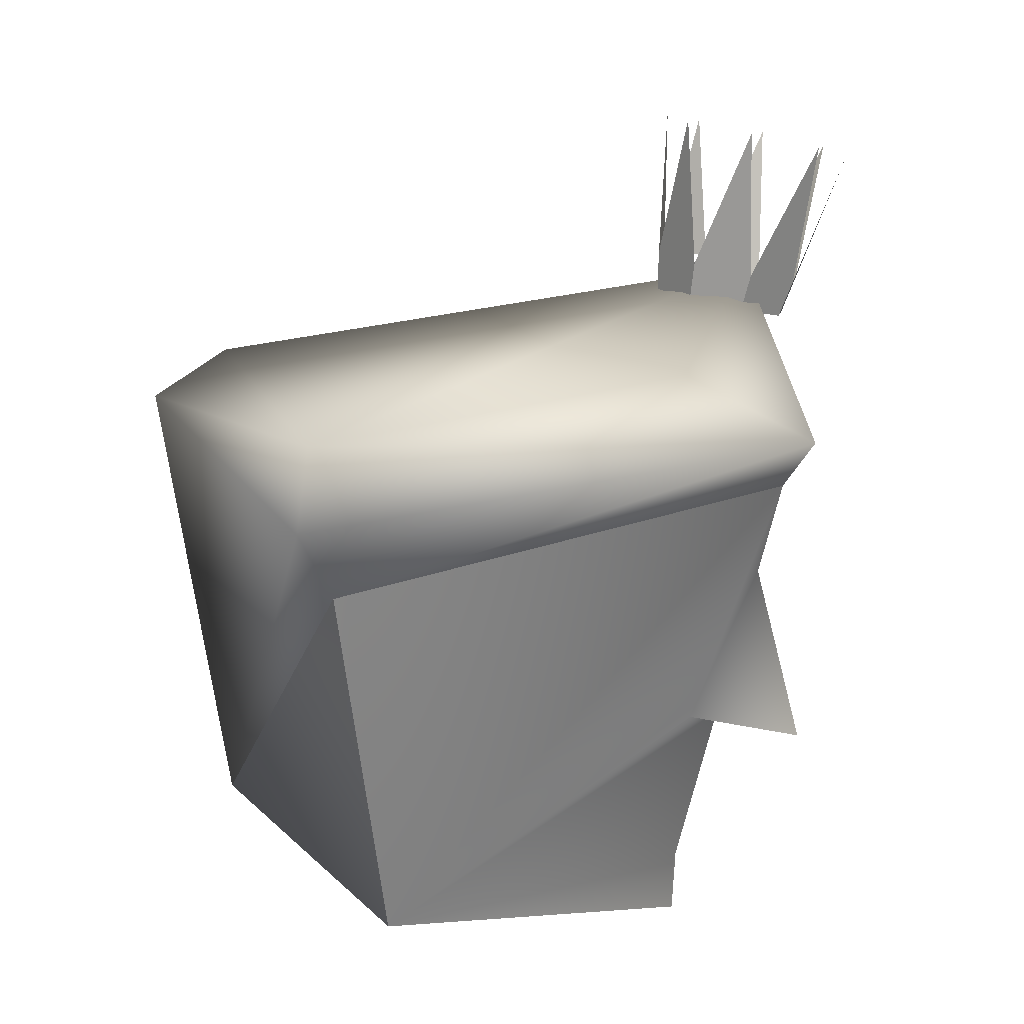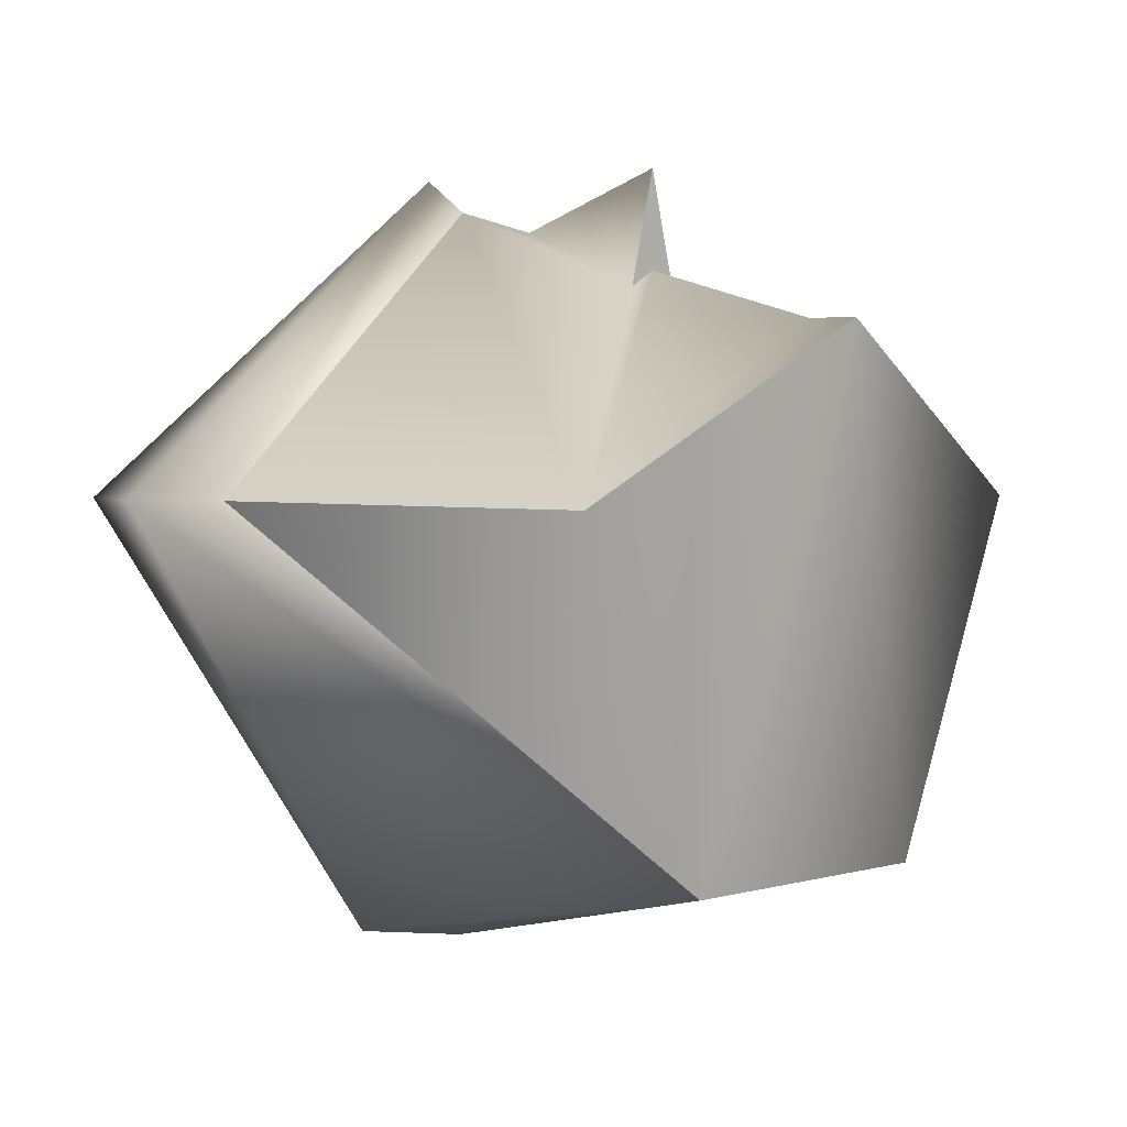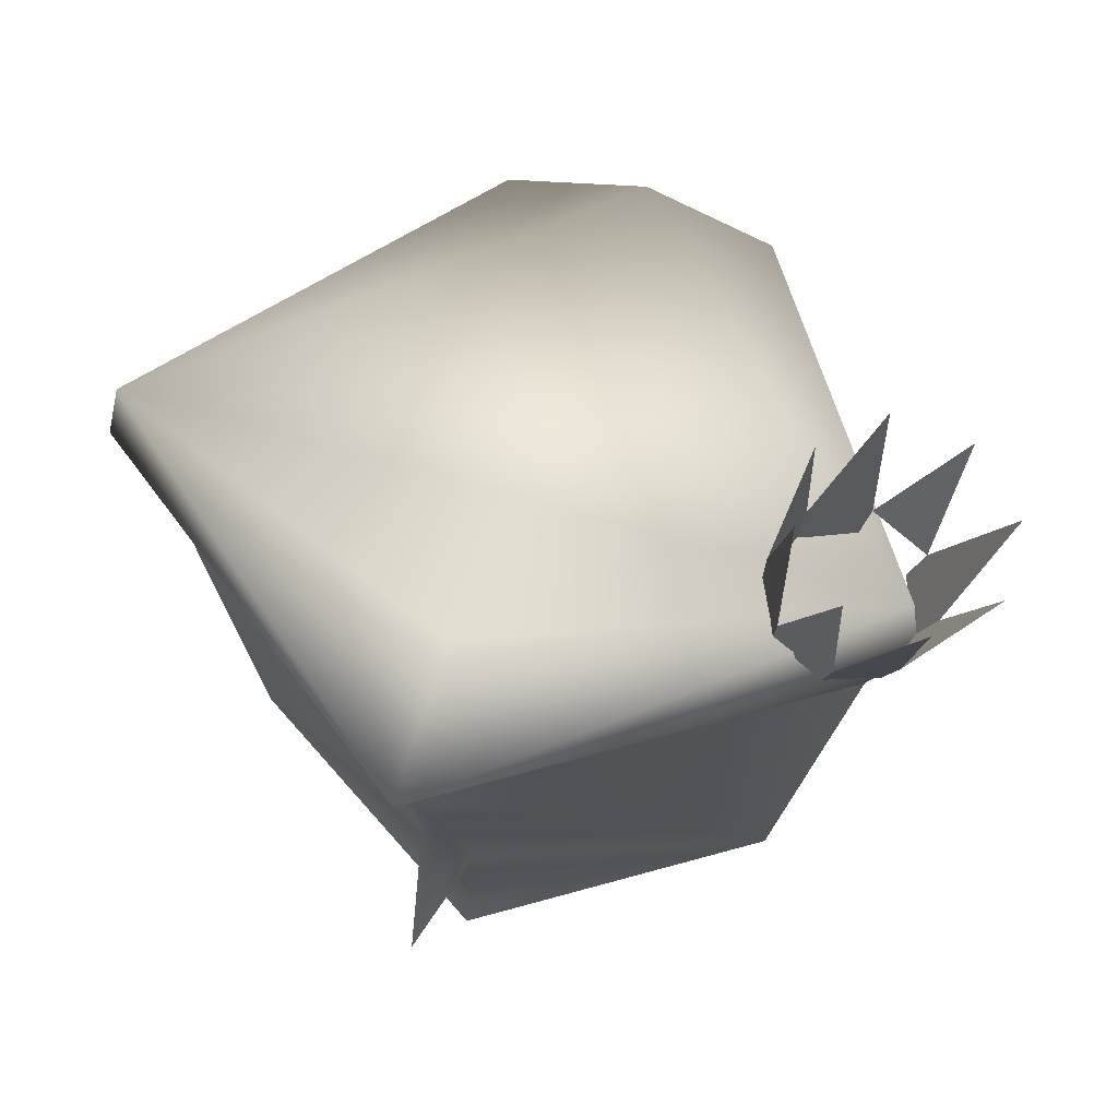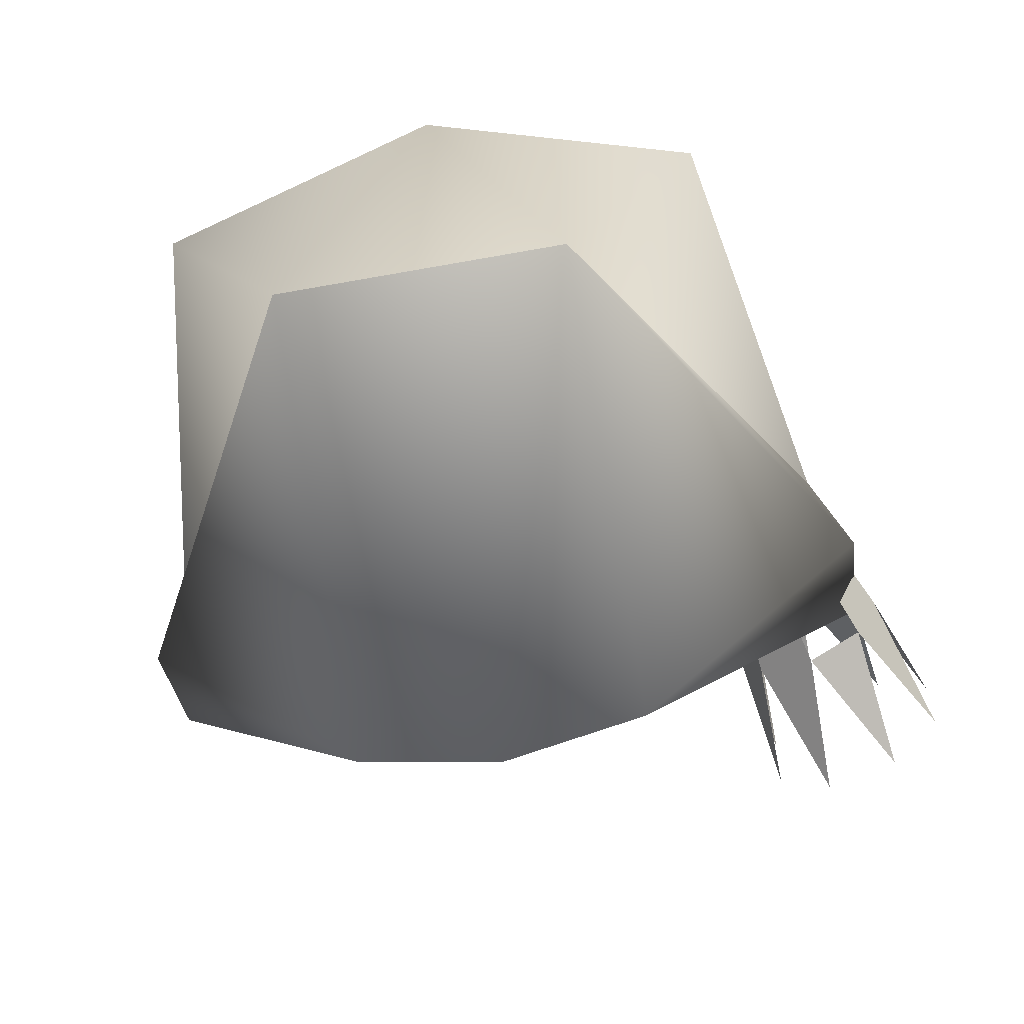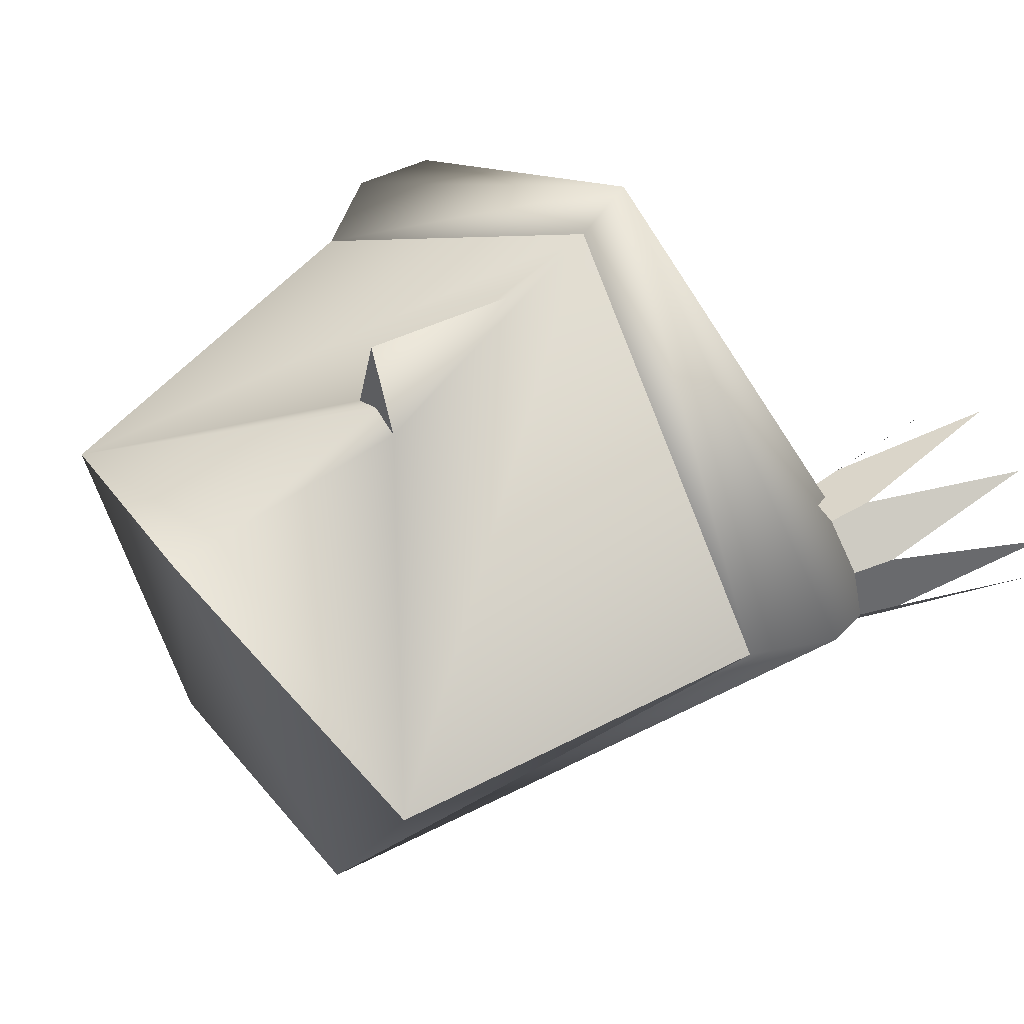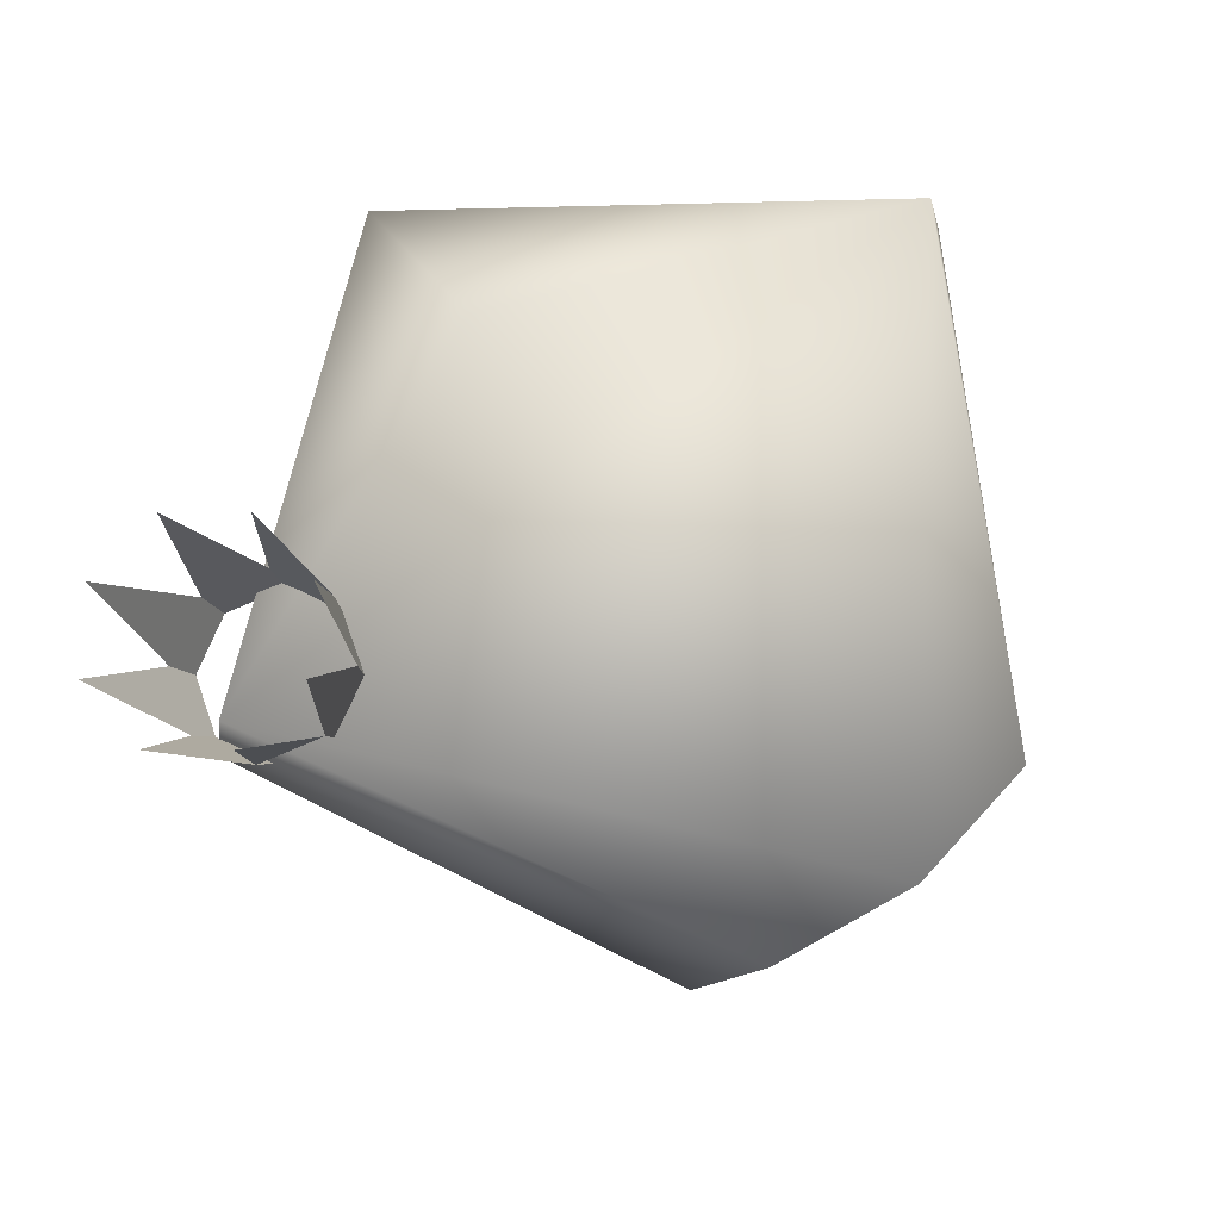
<metadata>
{"format":"obj","ext":"obj","renderer":"f3d","projection":"perspective","resolution":1024,"background":"white","views":[{"elev":20.9,"azim":-54.0,"up":"+Y"},{"elev":3.3,"azim":-44.5,"up":"+Z"},{"elev":58.4,"azim":17.8,"up":"+Y"},{"elev":-71.6,"azim":10.0,"up":"+Z"},{"elev":55.4,"azim":50.9,"up":"+Z"},{"elev":71.5,"azim":141.7,"up":"+Y"}]}
</metadata>
<code>
o SketchUp
v 0.8124 0.8556 -0.06354
v 0.7823 0.8575 0.02412
v 0.8184 1.08 -0.01734
v 0.8184 1.08 -0.01734
v 0.7823 0.8575 0.02412
v 0.8124 0.8556 -0.06354
v 0.8124 0.8556 -0.06354
v 0.7781 0.7979 0.01946
v 0.7823 0.8575 0.02412
v 0.8054 0.7961 -0.06014
v 0.8054 0.7961 -0.06014
v 0.8124 0.8556 -0.06354
v 0.7781 0.7979 0.01946
v 0.7823 0.8575 0.02412
v 0.7823 0.8575 0.02412
v 0.8129 0.7835 0.09473
v 0.8207 0.8417 0.107
v 0.7781 0.7979 0.01946
v 0.7781 0.7979 0.01946
v 0.7823 0.8575 0.02412
v 0.8129 0.7835 0.09473
v 0.8207 0.8417 0.107
v 0.8054 0.7961 -0.06014
v 0.8935 0.8371 -0.1046
v 0.879 0.7793 -0.09742
v 0.8124 0.8556 -0.06354
v 0.8124 0.8556 -0.06354
v 0.8054 0.7961 -0.06014
v 0.8935 0.8371 -0.1046
v 0.879 0.7793 -0.09742
v 0.9051 0.8174 0.1366
v 0.8129 0.7835 0.09473
v 0.8896 0.7614 0.1216
v 0.8207 0.8417 0.107
v 0.8207 0.8417 0.107
v 0.9051 0.8174 0.1366
v 0.8129 0.7835 0.09473
v 0.8896 0.7614 0.1216
v 0.7823 0.8575 0.02412
v 0.8207 0.8417 0.107
v 0.824 1.071 0.09735
v 0.824 1.071 0.09735
v 0.8207 0.8417 0.107
v 0.7823 0.8575 0.02412
v 0.8932 1.066 -0.1039
v 0.8935 0.8371 -0.1046
v 0.8124 0.8556 -0.06354
v 0.8124 0.8556 -0.06354
v 0.8935 0.8371 -0.1046
v 0.8932 1.066 -0.1039
v 0.9862 0.7989 0.09554
v 0.8896 0.7614 0.1216
v 0.9632 0.7446 0.08431
v 0.9051 0.8174 0.1366
v 0.9051 0.8174 0.1366
v 0.9862 0.7989 0.09554
v 0.8896 0.7614 0.1216
v 0.9632 0.7446 0.08431
v 0.9066 1.044 0.173
v 0.8207 0.8417 0.107
v 0.9051 0.8174 0.1366
v 0.9051 0.8174 0.1366
v 0.8207 0.8417 0.107
v 0.9066 1.044 0.173
v 0.9632 0.7446 0.08431
v 1.016 0.797 0.007888
v 0.9862 0.7989 0.09554
v 0.9906 0.7429 0.004718
v 0.9906 0.7429 0.004718
v 0.9632 0.7446 0.08431
v 1.016 0.797 0.007888
v 0.9862 0.7989 0.09554
v 1.018 1.015 0.1653
v 0.9051 0.8174 0.1366
v 0.9862 0.7989 0.09554
v 0.9862 0.7989 0.09554
v 0.9051 0.8174 0.1366
v 1.018 1.015 0.1653
v 0.9906 0.7429 0.004718
v 0.9779 0.8128 -0.07501
v 1.016 0.797 0.007888
v 0.9557 0.7572 -0.07056
v 0.9557 0.7572 -0.07056
v 0.9906 0.7429 0.004718
v 0.9779 0.8128 -0.07501
v 1.016 0.797 0.007888
v 1.016 0.797 0.007888
v 1.093 1.001 0.07872
v 0.9862 0.7989 0.09554
v 0.9862 0.7989 0.09554
v 1.093 1.001 0.07872
v 1.016 0.797 0.007888
v 0.9779 0.8128 -0.07501
v 1.087 1.01 -0.03597
v 1.016 0.797 0.007888
v 1.016 0.797 0.007888
v 1.087 1.01 -0.03597
v 0.9779 0.8128 -0.07501
f 1 2 3
f 4 5 6
f 7 8 9
f 8 7 10
f 11 12 13
f 14 13 12
f 15 16 17
f 16 15 18
f 19 20 21
f 22 21 20
f 23 24 25
f 24 23 26
f 27 28 29
f 30 29 28
f 31 32 33
f 32 31 34
f 35 36 37
f 38 37 36
f 39 40 41
f 42 43 44
f 45 46 47
f 48 49 50
f 51 52 53
f 52 51 54
f 55 56 57
f 58 57 56
f 59 60 61
f 62 63 64
f 65 66 67
f 66 65 68
f 69 70 71
f 72 71 70
f 73 74 75
f 76 77 78
f 79 80 81
f 80 79 82
f 83 84 85
f 86 85 84
f 87 88 89
f 90 91 92
f 93 94 95
f 96 97 98
o SketchUp.001
v 1.004 1.037 -0.1116
v 0.9779 0.8128 -0.07501
v 0.8935 0.8371 -0.1046
v 0.8935 0.8371 -0.1046
v 0.9779 0.8128 -0.07501
v 1.004 1.037 -0.1116
f 99 100 101
f 102 103 104
o SketchUp.002
v 0.98 0.805 0
v 0.415 0.805 0.24
v 0.415 0.745 0.46
v 0.998 0.687 0
v -0.15 0.805 0
v 0.936 0.5691 0
v 0.6225 0.66 -0.63
v 0.415 0.6793 -0.6658
v -0.178 0.687 0
v 0.415 0.67 0.41
v 0.6225 0 -0.5
v 0.2075 0.66 -0.63
v -0.106 0.5691 0
v 0.2075 0 -0.5
f 105 106 107
f 105 107 108
f 105 109 106
f 106 109 107
f 107 110 108
f 111 105 108
f 105 112 109
f 109 113 107
f 107 114 110
f 115 108 110
f 105 111 112
f 111 108 115
f 112 116 109
f 107 113 117
f 116 113 109
f 107 117 114
f 112 111 115
f 112 118 116
f 118 117 113
f 116 118 113
f 112 115 118
o SketchUp.003
v 0.415 0.67 0.41
v 0.83 0 0
v 0.936 0.5691 0
v 0.455 0.2835 0.2888
v 0.415 0 0.24
v 0.415 0.5287 0.3741
v 0.415 0.2835 0.3119
v 0 0 0
v 0.375 0.2835 0.2888
v 0.415 0.2835 0.4519
v 0.415 -0.07754 0.2403
v -0.106 0.5691 0
f 119 120 121
f 120 122 123
f 122 120 119
f 122 119 124
f 125 123 122
f 125 126 123
f 126 125 127
f 126 127 119
f 119 127 124
f 122 124 128
f 123 129 120
f 127 128 124
f 119 130 126
f 126 129 123
o SketchUp.004
v 0.6225 0 -0.5
v 0.936 0.5691 0
v 0.83 0 0
v 0.415 -0.07754 0.2403
v 0.2075 0 -0.5
v 0 0 0
v -0.106 0.5691 0
f 131 132 133
f 133 134 131
f 131 134 135
f 134 136 135
f 135 136 137
o SketchUp.005
v 0.415 0.2835 0.4519
v 0.375 0.2835 0.2888
v 0.415 0.2835 0.3119
v 0.455 0.2835 0.2888
f 138 139 140
f 141 138 140

</code>
